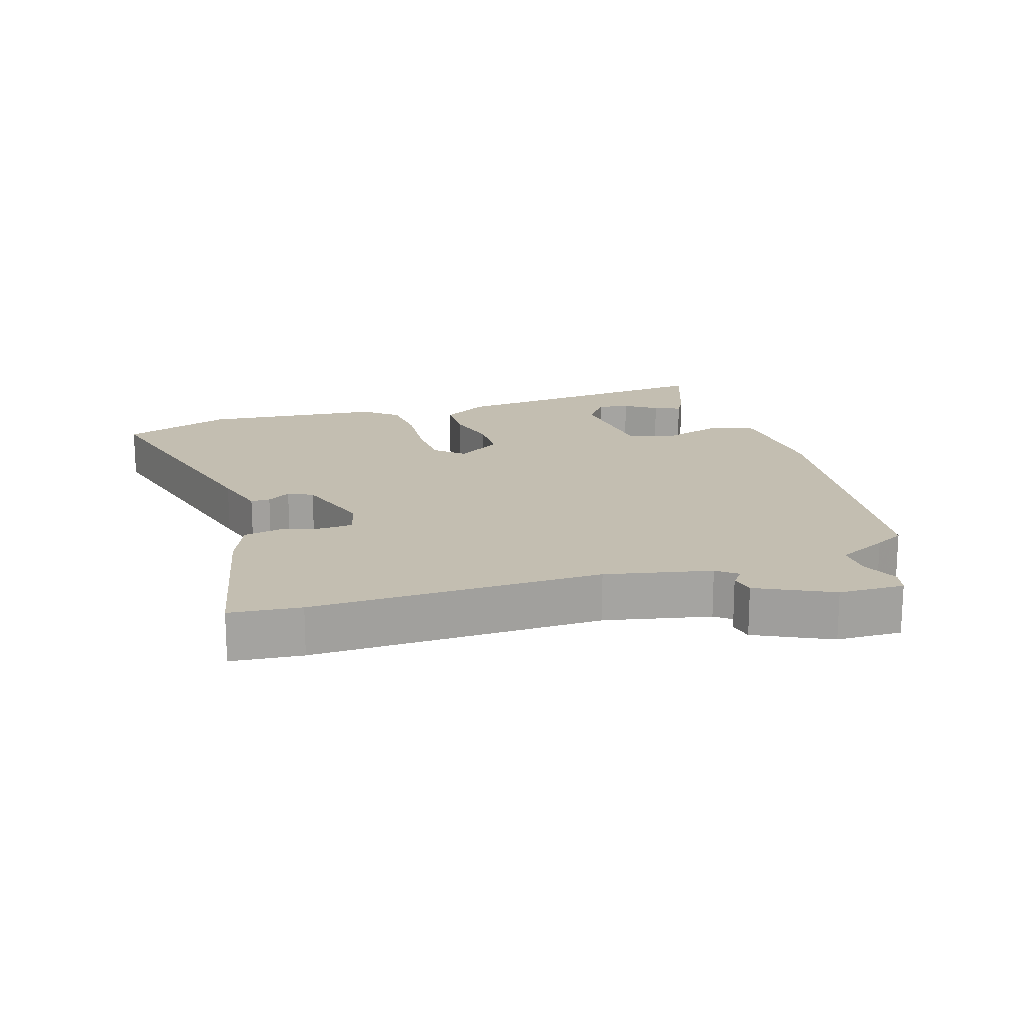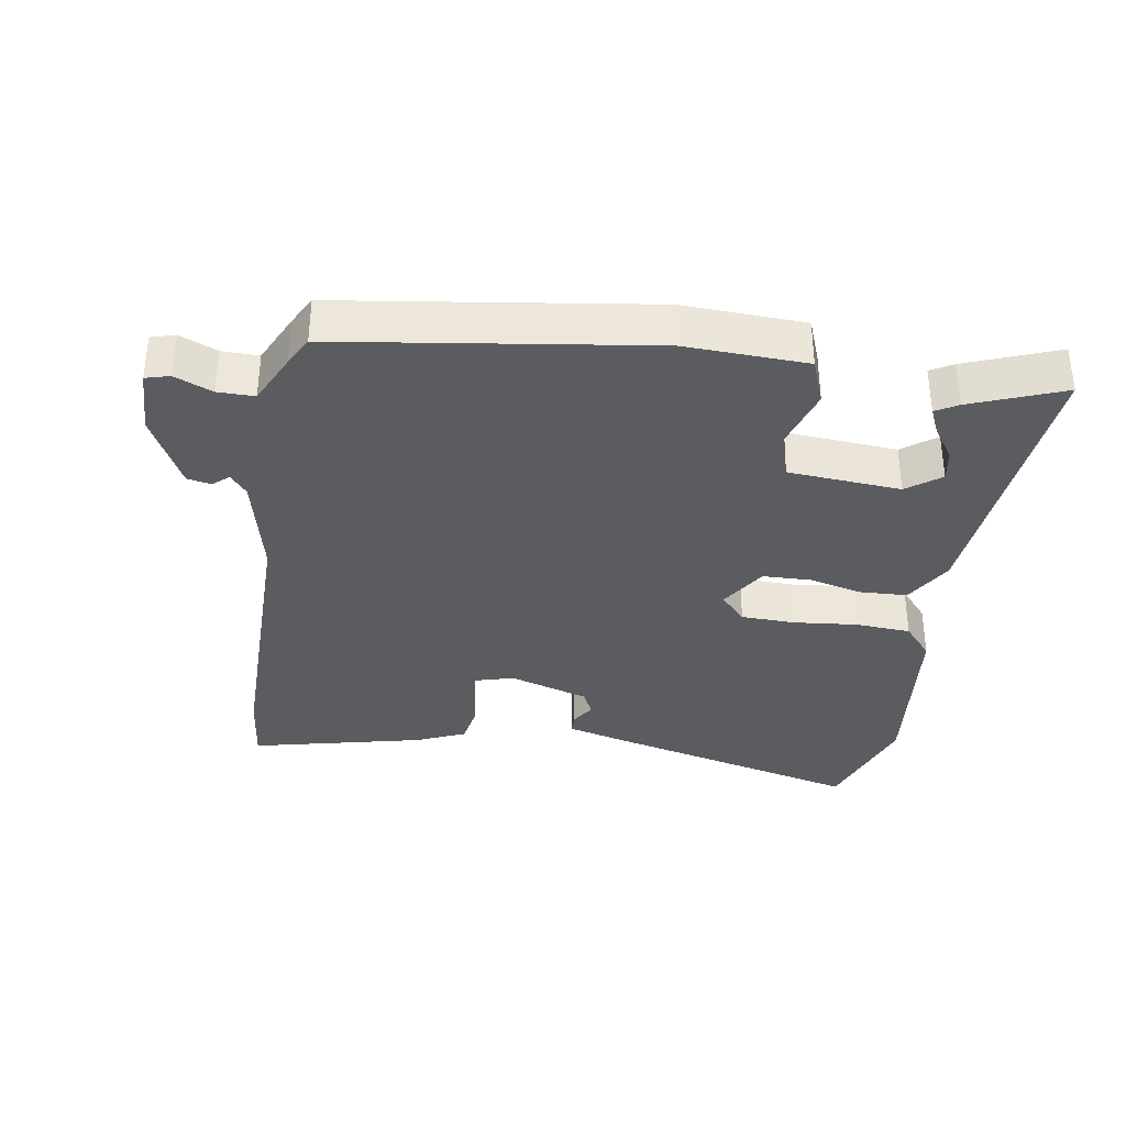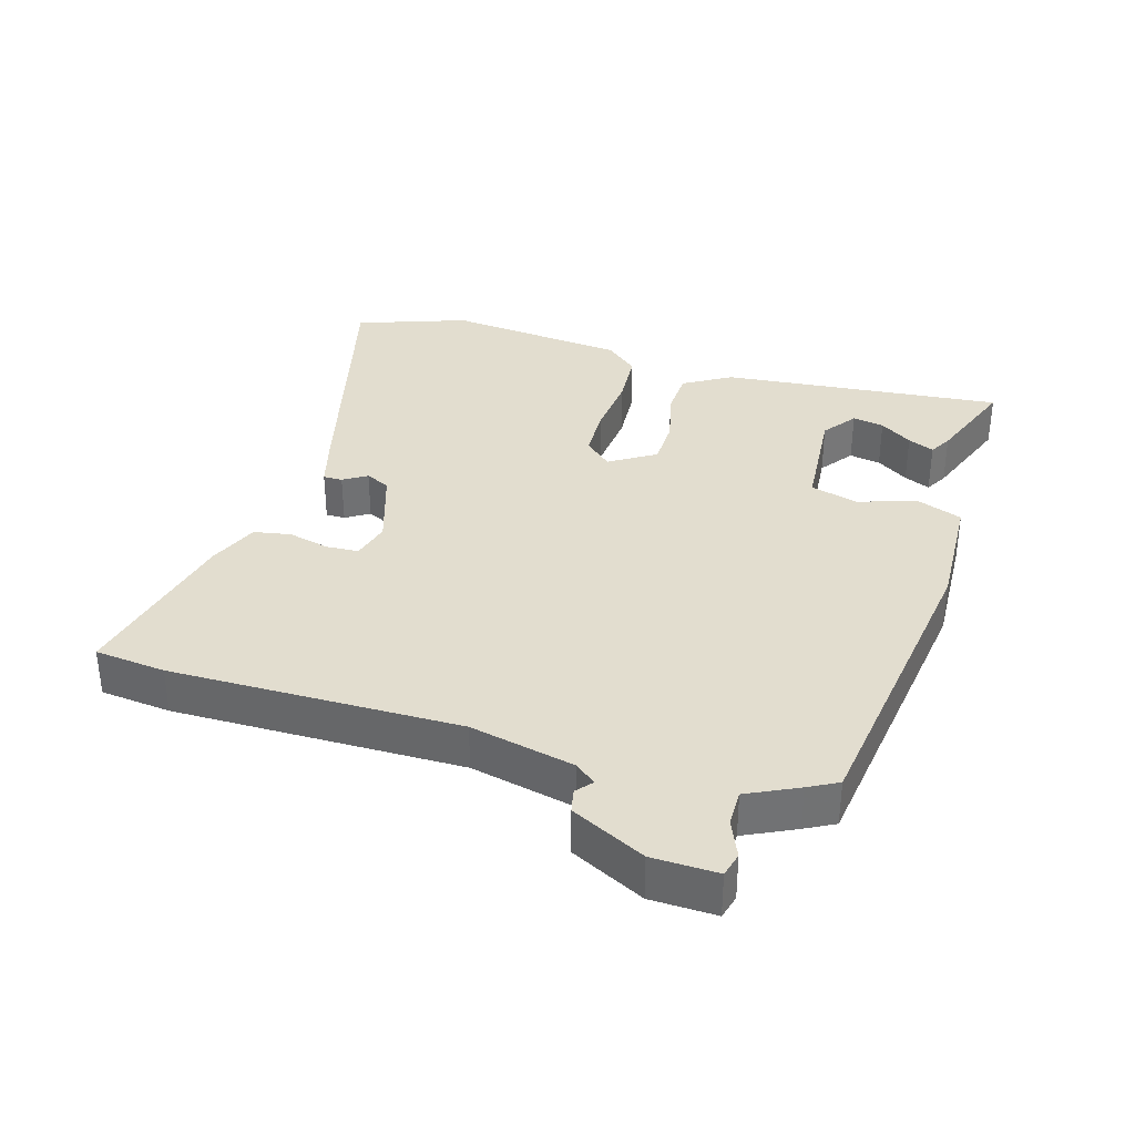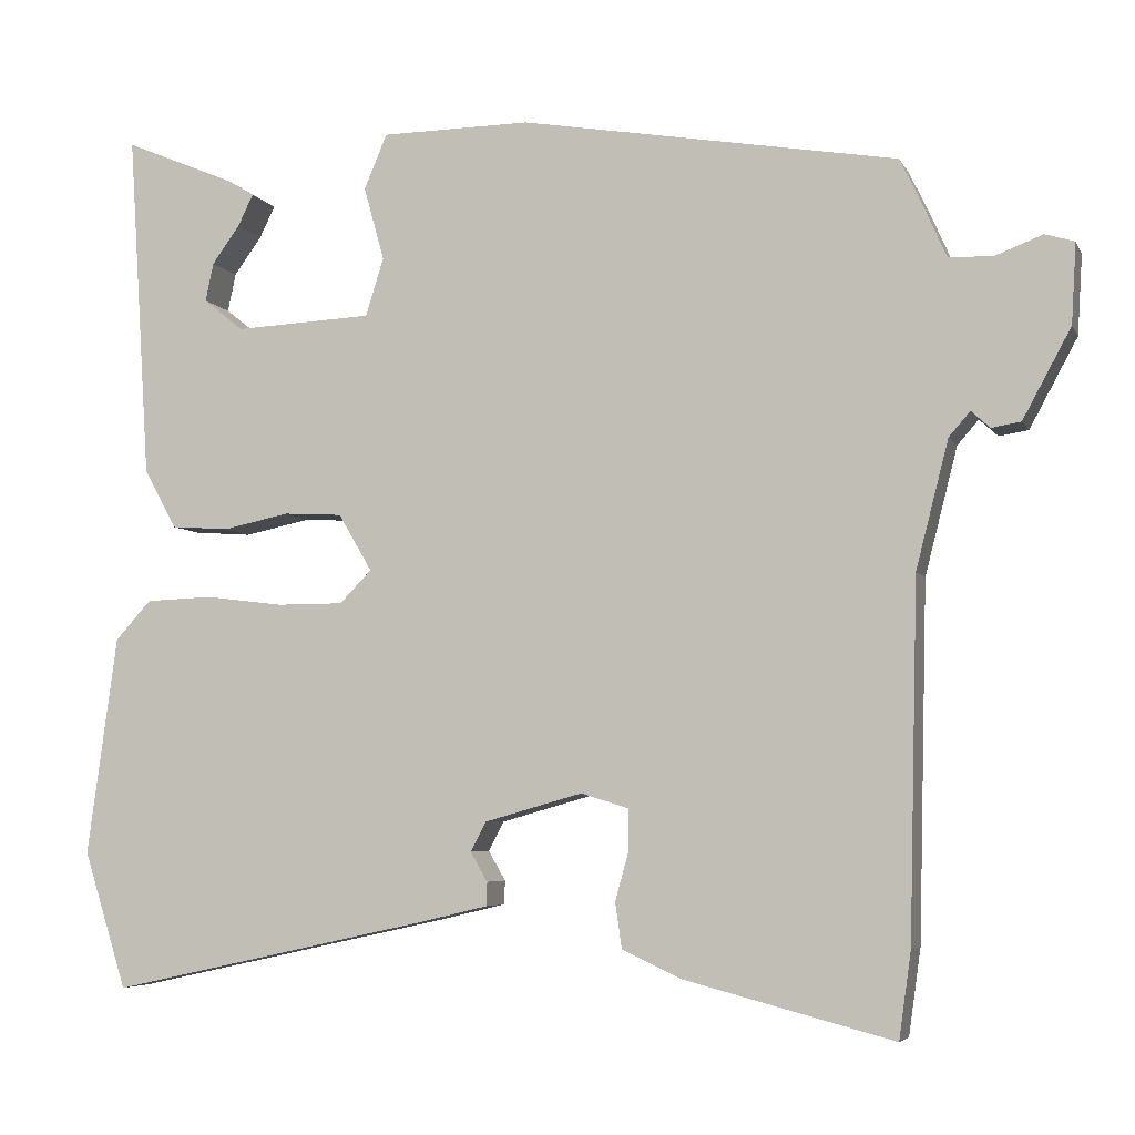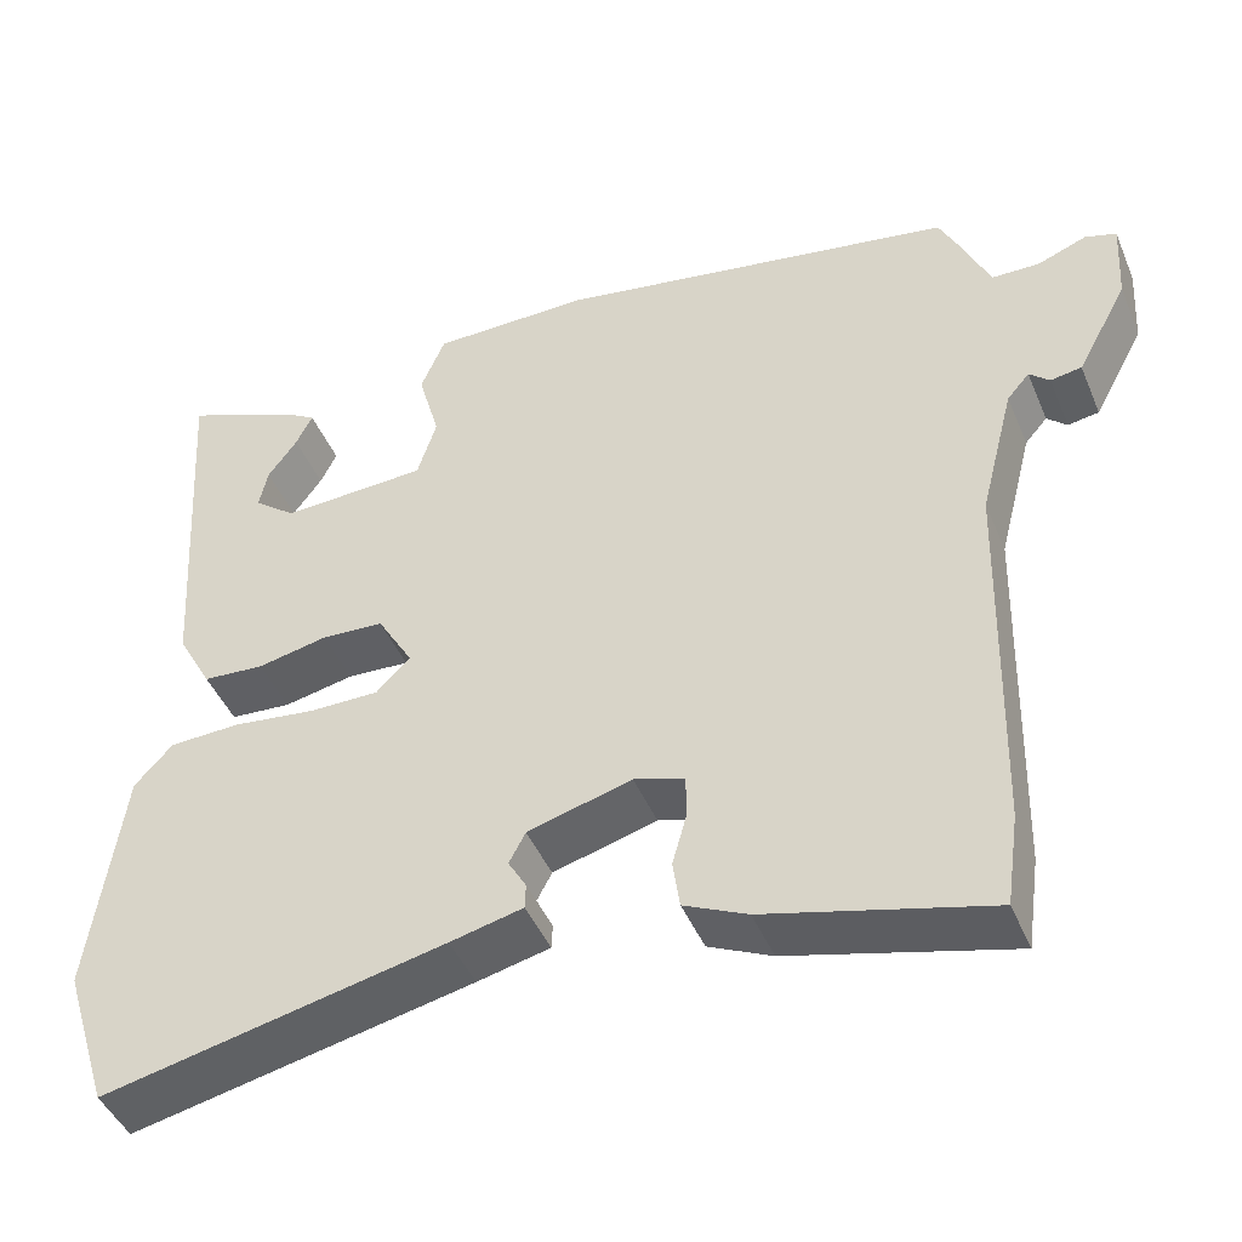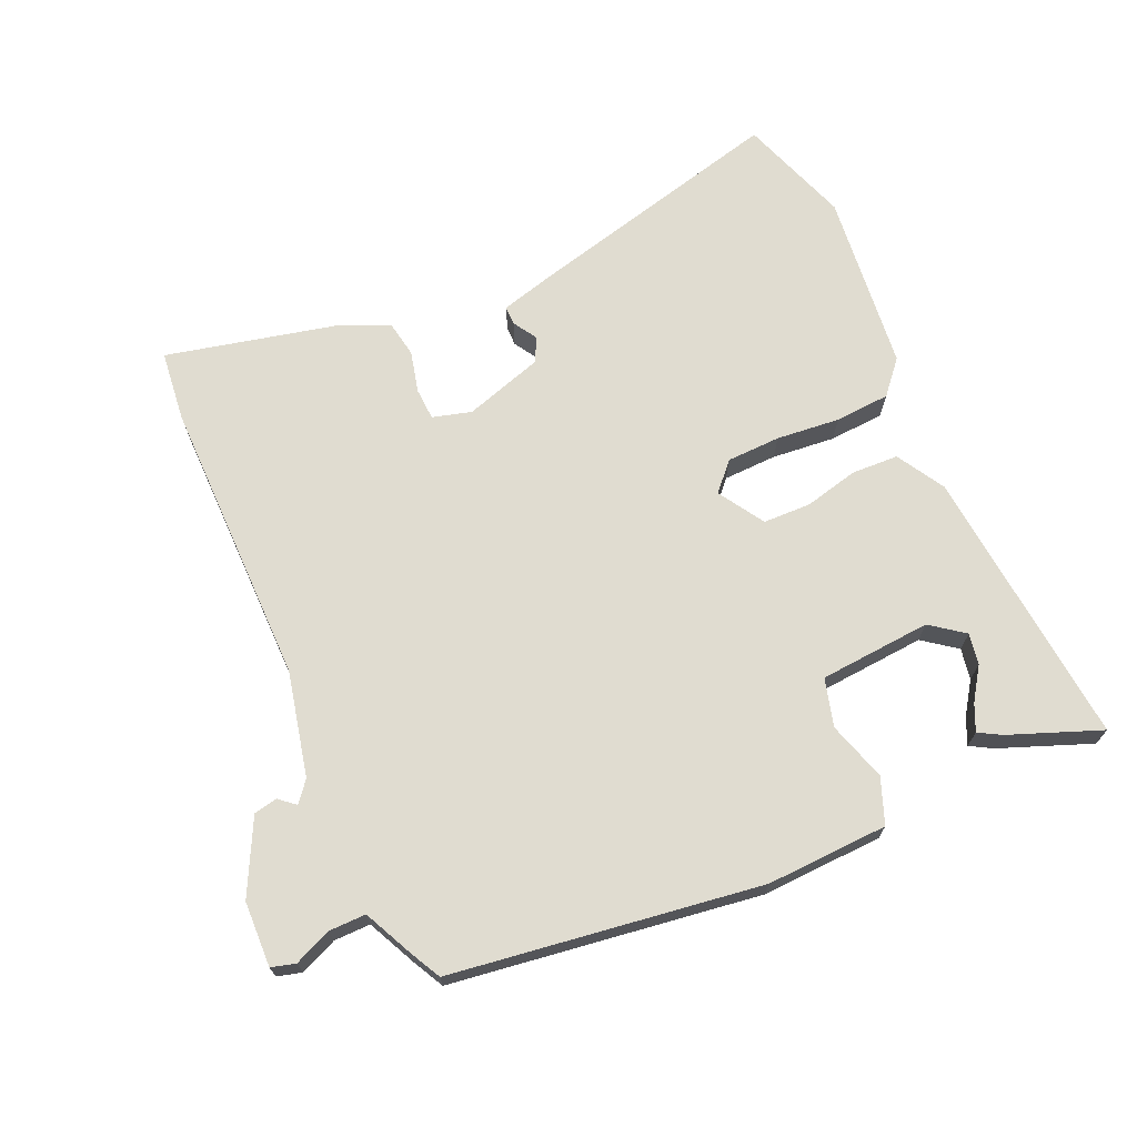
<metadata>
{"format":"obj","ext":"obj","renderer":"f3d","projection":"perspective","resolution":1024,"background":"white","views":[{"elev":17.2,"azim":-110.0,"up":"+Y"},{"elev":-35.1,"azim":-10.7,"up":"+Y"},{"elev":35.0,"azim":-75.3,"up":"+Y"},{"elev":-5.4,"azim":-163.4,"up":"+Z"},{"elev":-45.0,"azim":-158.0,"up":"+Z"},{"elev":69.6,"azim":-25.6,"up":"+Y"}]}
</metadata>
<code>
v -0.488 0.07 -0.583
v -0.503 0.07 -0.477
v -0.514 0.07 -0.043
v -0.554 0.07 0.113
v -0.58 0.07 0.143
v -0.603 0.07 0.122
v -0.639 0.07 0.128
v -0.698 0.07 0.237
v -0.704 0.07 0.335
v -0.668 0.07 0.346
v -0.611 0.07 0.324
v -0.556 0.07 0.325
v -0.522 0.07 0.402
v -0.5 0.07 0.447
v -0.038 0.07 0.526
v 0.145 0.07 0.524
v 0.173 0.07 0.457
v 0.148 0.07 0.367
v 0.17 0.07 0.296
v 0.339 0.07 0.288
v 0.388 0.07 0.327
v 0.378 0.07 0.374
v 0.344 0.07 0.421
v 0.325 0.07 0.46
v 0.358 0.07 0.48
v 0.494 0.07 0.537
v 0.467 0.07 0.112
v 0.427 0.07 0.039
v 0.356 0.07 0.034
v 0.275 0.07 0.051
v 0.203 0.07 0.047
v 0.162 0.07 -0.023
v 0.201 0.07 -0.063
v 0.282 0.07 -0.063
v 0.377 0.07 -0.051
v 0.46 0.07 -0.054
v 0.504 0.07 -0.102
v 0.541 0.07 -0.371
v 0.488 0.07 -0.539
v 0.094 0.07 -0.453
v 0.01 0.07 -0.433
v 0.009 0.07 -0.404
v 0.03 0.07 -0.368
v 0.011 0.07 -0.332
v -0.109 0.07 -0.298
v -0.167 0.07 -0.316
v -0.168 0.07 -0.365
v -0.151 0.07 -0.426
v -0.159 0.07 -0.482
v -0.232 0.07 -0.516
v -0.488 0 -0.583
v -0.503 0 -0.477
v -0.514 0 -0.043
v -0.554 0 0.113
v -0.58 0 0.143
v -0.603 0 0.122
v -0.639 0 0.128
v -0.698 0 0.237
v -0.704 0 0.335
v -0.668 0 0.346
v -0.611 0 0.324
v -0.556 0 0.325
v -0.522 0 0.402
v -0.5 0 0.447
v -0.038 0 0.526
v 0.145 0 0.524
v 0.173 0 0.457
v 0.148 0 0.367
v 0.17 0 0.296
v 0.339 0 0.288
v 0.388 0 0.327
v 0.378 0 0.374
v 0.344 0 0.421
v 0.325 0 0.46
v 0.358 0 0.48
v 0.494 0 0.537
v 0.467 0 0.112
v 0.427 0 0.039
v 0.356 0 0.034
v 0.275 0 0.051
v 0.203 0 0.047
v 0.162 0 -0.023
v 0.201 0 -0.063
v 0.282 0 -0.063
v 0.377 0 -0.051
v 0.46 0 -0.054
v 0.504 0 -0.102
v 0.541 0 -0.371
v 0.488 0 -0.539
v 0.094 0 -0.453
v 0.01 0 -0.433
v 0.009 0 -0.404
v 0.03 0 -0.368
v 0.011 0 -0.332
v -0.109 0 -0.298
v -0.167 0 -0.316
v -0.168 0 -0.365
v -0.151 0 -0.426
v -0.159 0 -0.482
v -0.232 0 -0.516
f 1 2 3
f 50 1 3
f 49 50 3
f 48 49 3
f 47 48 3
f 46 47 3 4
f 45 46 4 5
f 44 45 5
f 41 42 43
f 40 41 43
f 39 40 43
f 38 39 43
f 37 38 43
f 36 37 43
f 35 36 43
f 34 35 43
f 33 34 43 44
f 32 33 44 5
f 28 29 30
f 27 28 30
f 26 27 30
f 24 25 26
f 23 24 26
f 22 23 26
f 21 22 26
f 21 26 30
f 20 21 30 31
f 16 17 18
f 15 16 18
f 14 15 18
f 13 14 18
f 12 13 18
f 12 18 19
f 31 32 5
f 20 31 5
f 19 20 5
f 12 19 5
f 11 12 5
f 9 10 11
f 8 9 11
f 7 8 11
f 6 7 11
f 5 6 11
f 53 52 51
f 53 51 100
f 53 100 99
f 53 99 98
f 53 98 97
f 54 53 97 96
f 55 54 96 95
f 55 95 94
f 93 92 91
f 93 91 90
f 93 90 89
f 93 89 88
f 93 88 87
f 93 87 86
f 93 86 85
f 93 85 84
f 94 93 84 83
f 55 94 83 82
f 80 79 78
f 80 78 77
f 80 77 76
f 76 75 74
f 76 74 73
f 76 73 72
f 76 72 71
f 80 76 71
f 81 80 71 70
f 68 67 66
f 68 66 65
f 68 65 64
f 68 64 63
f 68 63 62
f 69 68 62
f 55 82 81
f 55 81 70
f 55 70 69
f 55 69 62
f 55 62 61
f 61 60 59
f 61 59 58
f 61 58 57
f 61 57 56
f 61 56 55
f 1 51 52 2
f 2 52 53 3
f 3 53 54 4
f 4 54 55 5
f 5 55 56 6
f 6 56 57 7
f 7 57 58 8
f 8 58 59 9
f 9 59 60 10
f 10 60 61 11
f 11 61 62 12
f 12 62 63 13
f 13 63 64 14
f 14 64 65 15
f 15 65 66 16
f 16 66 67 17
f 17 67 68 18
f 18 68 69 19
f 19 69 70 20
f 20 70 71 21
f 21 71 72 22
f 22 72 73 23
f 23 73 74 24
f 24 74 75 25
f 25 75 76 26
f 26 76 77 27
f 27 77 78 28
f 28 78 79 29
f 29 79 80 30
f 30 80 81 31
f 31 81 82 32
f 32 82 83 33
f 33 83 84 34
f 34 84 85 35
f 35 85 86 36
f 36 86 87 37
f 37 87 88 38
f 38 88 89 39
f 39 89 90 40
f 40 90 91 41
f 41 91 92 42
f 42 92 93 43
f 43 93 94 44
f 44 94 95 45
f 45 95 96 46
f 46 96 97 47
f 47 97 98 48
f 48 98 99 49
f 49 99 100 50
f 50 100 51 1

</code>
